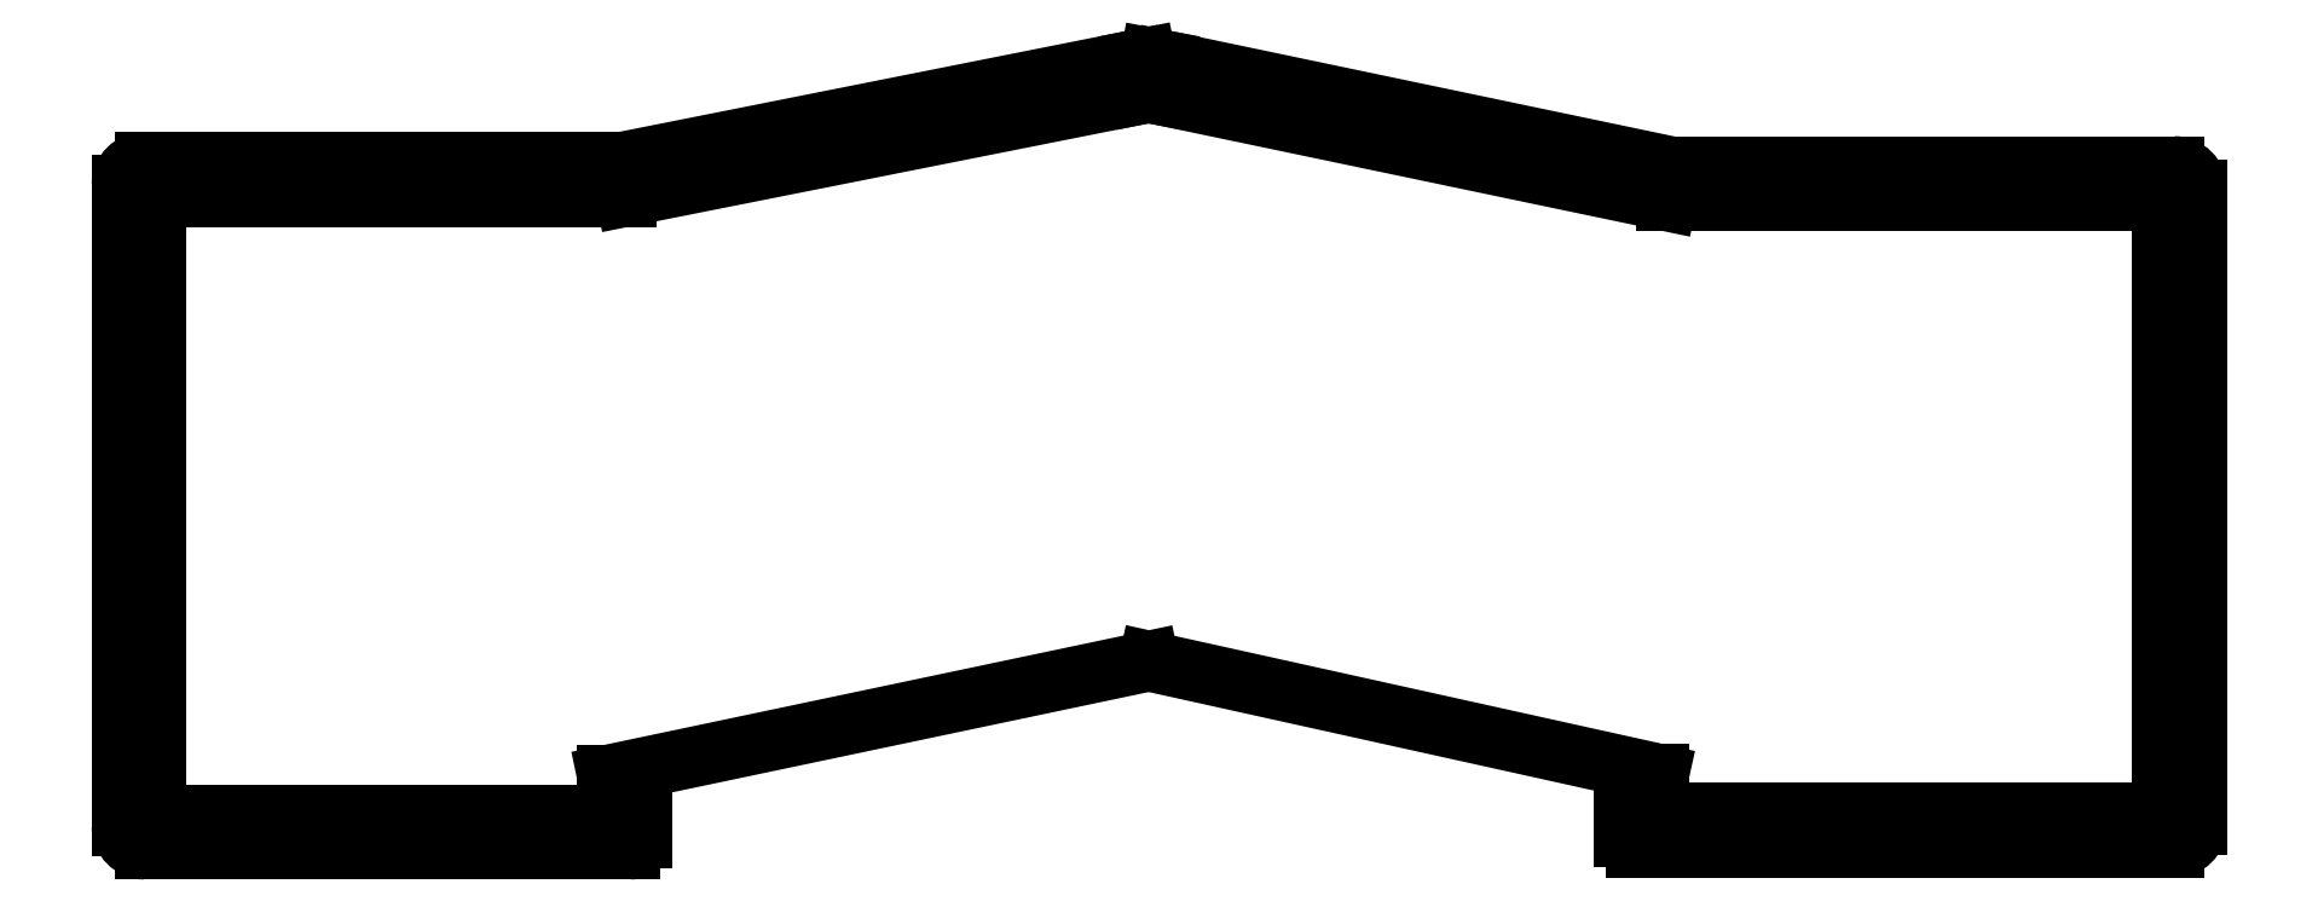
<metadata>
{"format":"dxf","ext":"dxf","renderer":"ezdxf+matplotlib","layout":"modelspace","background":"white","min_lineweight":24,"dpi":150}
</metadata>
<code>
0
SECTION
2
ENTITIES
0
LINE
8
0
10
4.119
20
351.1
30
0
11
4.119
21
443.4
31
0
0
CIRCLE
8
0
10
0.6192
20
452.4
30
0
40
1.6
210
0
220
0
230
1
0
CIRCLE
8
0
10
-131.1
20
462.1
30
0
40
1.6
210
0
220
0
230
1
0
LINE
8
0
10
4.119
20
443.4
30
0
11
4.119
21
452.4
31
0
0
ARC
8
0
10
0.1192
20
452.4
30
0
40
4
210
-0
220
0
230
1
50
0
51
90
0
LINE
8
0
10
-6.929
20
456.4
30
0
11
0.1192
21
456.4
31
0
0
ARC
8
0
10
-178.1
20
473.3
30
0
40
2
210
0
220
-0
230
1
50
79.4
51
101.2
0
LINE
8
0
10
-93.32
20
338.1
30
0
11
-6.929
21
338.1
31
0
0
LINE
8
0
10
-175.2
20
474.8
30
0
11
-177.7
21
475.3
31
0
0
LINE
8
0
10
-87.38
20
456.4
30
0
11
-175.2
21
474.8
31
0
0
LINE
8
0
10
-6.929
20
456.4
30
0
11
-87.38
21
456.4
31
0
0
LINE
8
0
10
4.119
20
443.4
30
0
11
4.119
21
443.4
31
0
0
ARC
8
0
10
-93.32
20
340.1
30
0
40
2
210
0
220
0
230
1
50
180
51
270
0
LINE
8
0
10
4.119
20
351.1
30
0
11
4.119
21
342.1
31
0
0
CIRCLE
8
0
10
0.6192
20
342.1
30
0
40
1.6
210
0
220
0
230
1
0
LINE
8
0
10
-0.8808
20
338.1
30
0
11
0.1192
21
338.1
31
0
0
CIRCLE
8
0
10
-89.14
20
341.7
30
0
40
1.6
210
0
220
0
230
1
0
ARC
8
0
10
0.1192
20
342.1
30
0
40
4
210
-0
220
0
230
1
50
-90
51
0
0
LINE
8
0
10
-95.32
20
344.1
30
0
11
-95.32
21
340.1
31
0
0
LINE
8
0
10
-6.929
20
338.1
30
0
11
0.1192
21
338.1
31
0
0
CIRCLE
8
0
10
-352.8
20
452.4
30
0
40
1.6
210
0
220
0
230
1
0
ARC
8
0
10
-351.3
20
444.2
30
0
40
5
210
0
220
0
230
1
50
179.6
51
180
0
LINE
8
0
10
-356.3
20
444.2
30
0
11
-356.3
21
453.2
31
0
0
LINE
8
0
10
-270.5
20
341.3
30
0
11
-270.6
21
341.3
31
0
0
LINE
8
0
10
-266.1
20
343.8
30
0
11
-266.1
21
339.8
31
0
0
LINE
8
0
10
-180.6
20
474.8
30
0
11
-269.4
21
457.2
31
0
0
CIRCLE
8
0
10
-272.2
20
341.3
30
0
40
1.6
210
0
220
0
230
1
0
ARC
8
0
10
-268.1
20
339.8
30
0
40
2
210
0
220
0
230
1
50
-90
51
0
0
CIRCLE
8
0
10
-227.2
20
462.1
30
0
40
1.6
210
0
220
0
230
1
0
ARC
8
0
10
-352.3
20
453.2
30
0
40
4
210
0
220
-0
230
1
50
90
51
180
0
LINE
8
0
10
-351.3
20
457.2
30
0
11
-352.3
21
457.2
31
0
0
LINE
8
0
10
-345.3
20
457.2
30
0
11
-352.3
21
457.2
31
0
0
LINE
8
0
10
-269.4
20
457.2
30
0
11
-345.3
21
457.2
31
0
0
LINE
8
0
10
-356.3
20
352.6
30
0
11
-356.3
21
350.8
31
0
0
ARC
8
0
10
-352.3
20
341.8
30
0
40
4
210
0
220
0
230
1
50
180
51
270
0
LINE
8
0
10
-345.5
20
337.8
30
0
11
-352.3
21
337.8
31
0
0
CIRCLE
8
0
10
-352.8
20
342.1
30
0
40
1.6
210
0
220
0
230
1
0
LINE
8
0
10
-356.3
20
352.6
30
0
11
-356.3
21
350.8
31
0
0
LINE
8
0
10
-345.5
20
337.8
30
0
11
-268.1
21
337.8
31
0
0
LINE
8
0
10
-356.3
20
341.8
30
0
11
-356.3
21
444.2
31
0
0
LINE
8
0
10
-180.6
20
474.8
30
0
11
-178.4
21
475.3
31
0
0
LINE
8
0
10
-350.3
20
343.8
30
0
11
-350.3
21
451.2
31
0
0
LINE
8
0
10
-345.5
20
343.8
30
0
11
-350.3
21
343.8
31
0
0
LINE
8
0
10
-345.5
20
343.8
30
0
11
-272.1
21
343.8
31
0
0
LINE
8
0
10
-272.1
20
350.7
30
0
11
-272.1
21
343.8
31
0
0
LINE
8
0
10
-272.1
20
350.7
30
0
11
-177.9
21
370.5
31
0
0
LINE
8
0
10
-89.32
20
350.9
30
0
11
-177.9
21
370.5
31
0
0
LINE
8
0
10
-89.32
20
350.9
30
0
11
-89.32
21
344.1
31
0
0
LINE
8
0
10
-89.32
20
344.1
30
0
11
-6.929
21
344.1
31
0
0
LINE
8
0
10
-6.929
20
344.1
30
0
11
-1.881
21
344.1
31
0
0
LINE
8
0
10
-1.881
20
351.1
30
0
11
-1.881
21
344.1
31
0
0
LINE
8
0
10
-1.881
20
351.1
30
0
11
-1.881
21
443.4
31
0
0
LINE
8
0
10
-1.881
20
443.4
30
0
11
-1.881
21
443.4
31
0
0
LINE
8
0
10
-1.881
20
443.4
30
0
11
-1.881
21
450.4
31
0
0
LINE
8
0
10
-6.929
20
450.4
30
0
11
-1.881
21
450.4
31
0
0
LINE
8
0
10
-6.929
20
450.4
30
0
11
-88
21
450.4
31
0
0
LINE
8
0
10
-88
20
450.4
30
0
11
-176.3
21
468.9
31
0
0
LINE
8
0
10
-176.3
20
468.9
30
0
11
-178
21
469.2
31
0
0
LINE
8
0
10
-179.4
20
469
30
0
11
-178
21
469.2
31
0
0
LINE
8
0
10
-179.4
20
469
30
0
11
-268.8
21
451.2
31
0
0
LINE
8
0
10
-268.8
20
451.2
30
0
11
-345.3
21
451.2
31
0
0
LINE
8
0
10
-345.3
20
451.2
30
0
11
-350.3
21
451.2
31
0
0
LINE
8
0
10
-89.32
20
344.1
30
0
11
-95.32
21
344.1
31
0
0
LINE
8
0
10
-272.1
20
343.8
30
0
11
-266.1
21
343.8
31
0
0
ENDSEC
0
EOF

</code>
